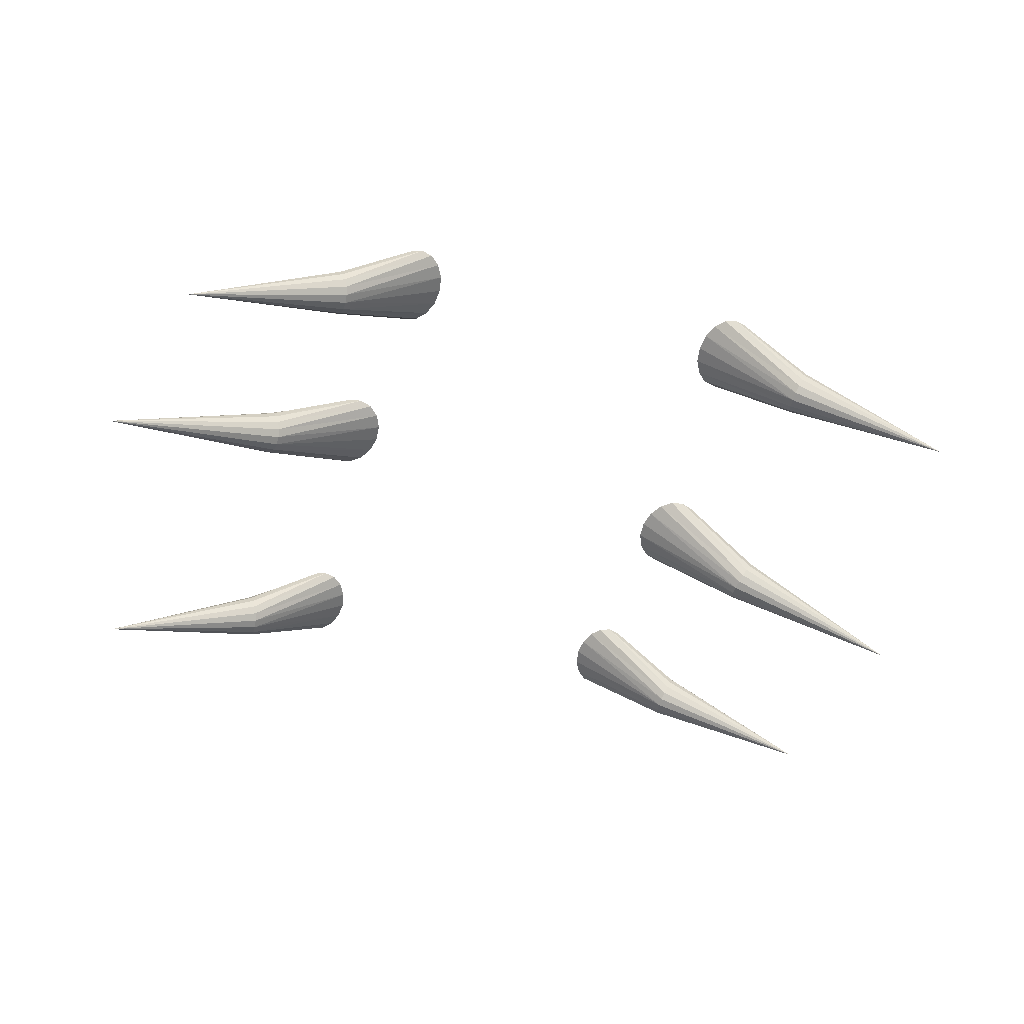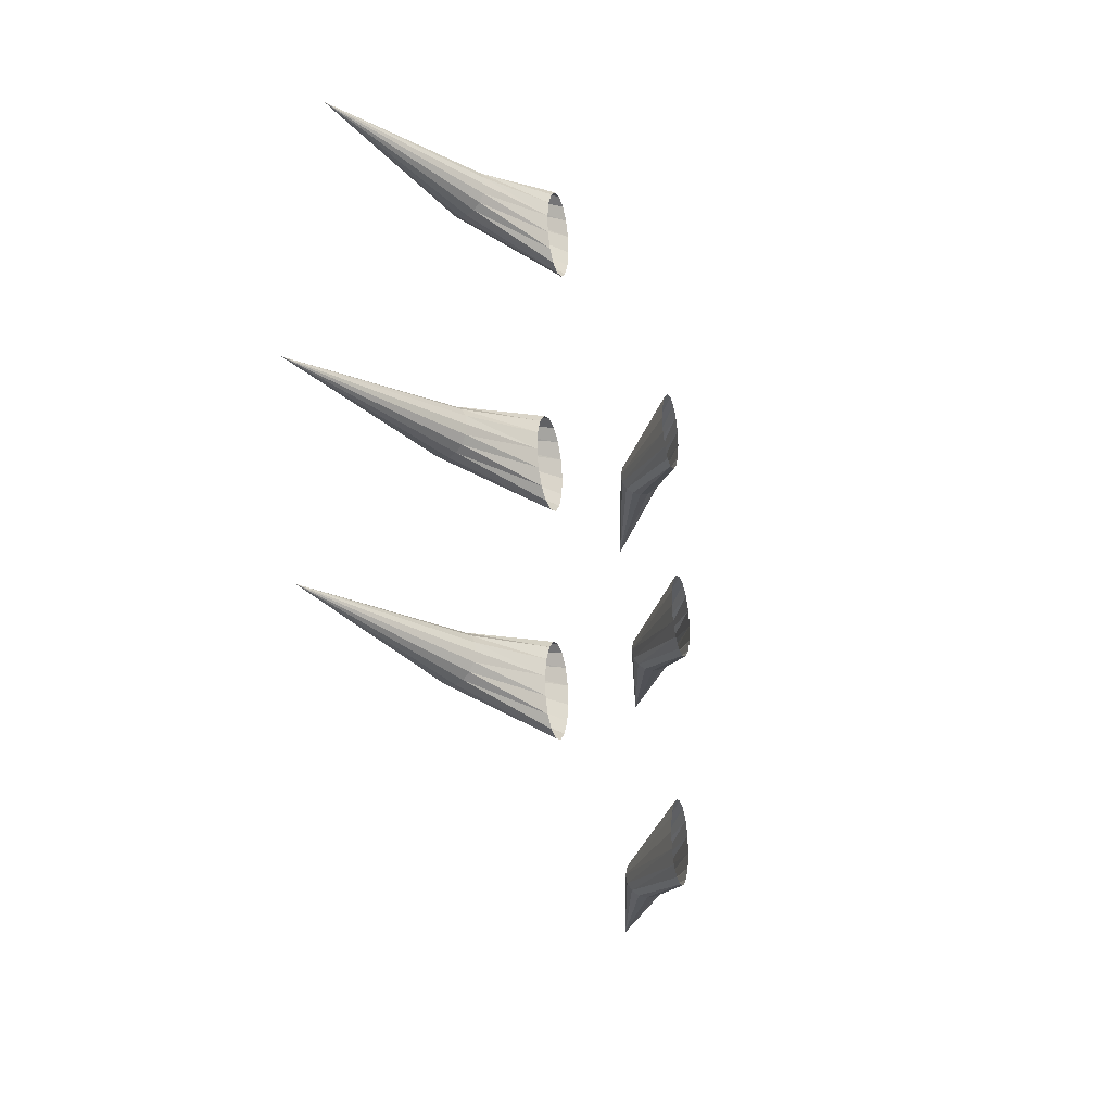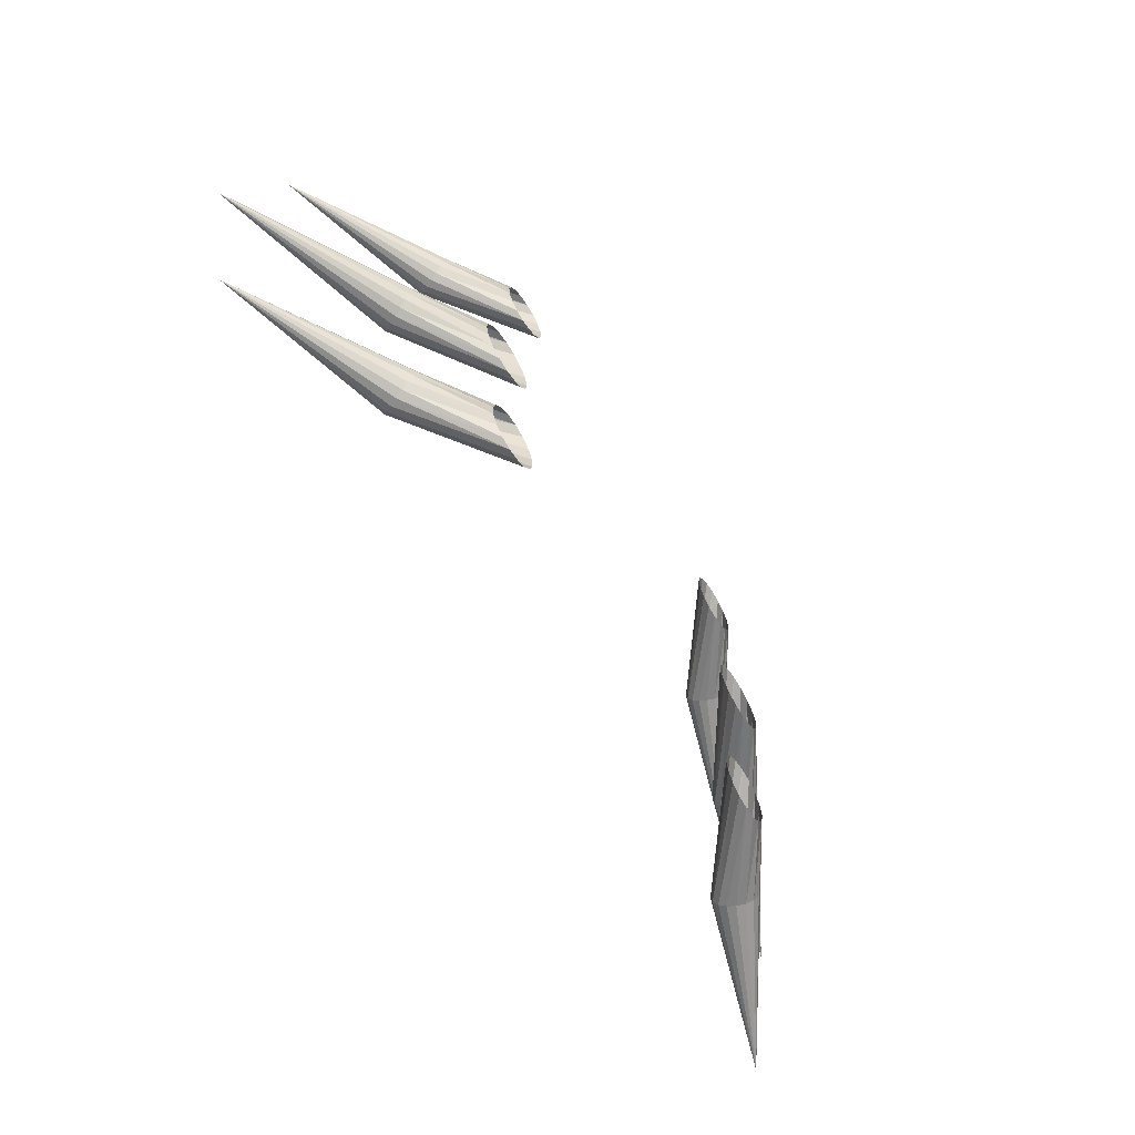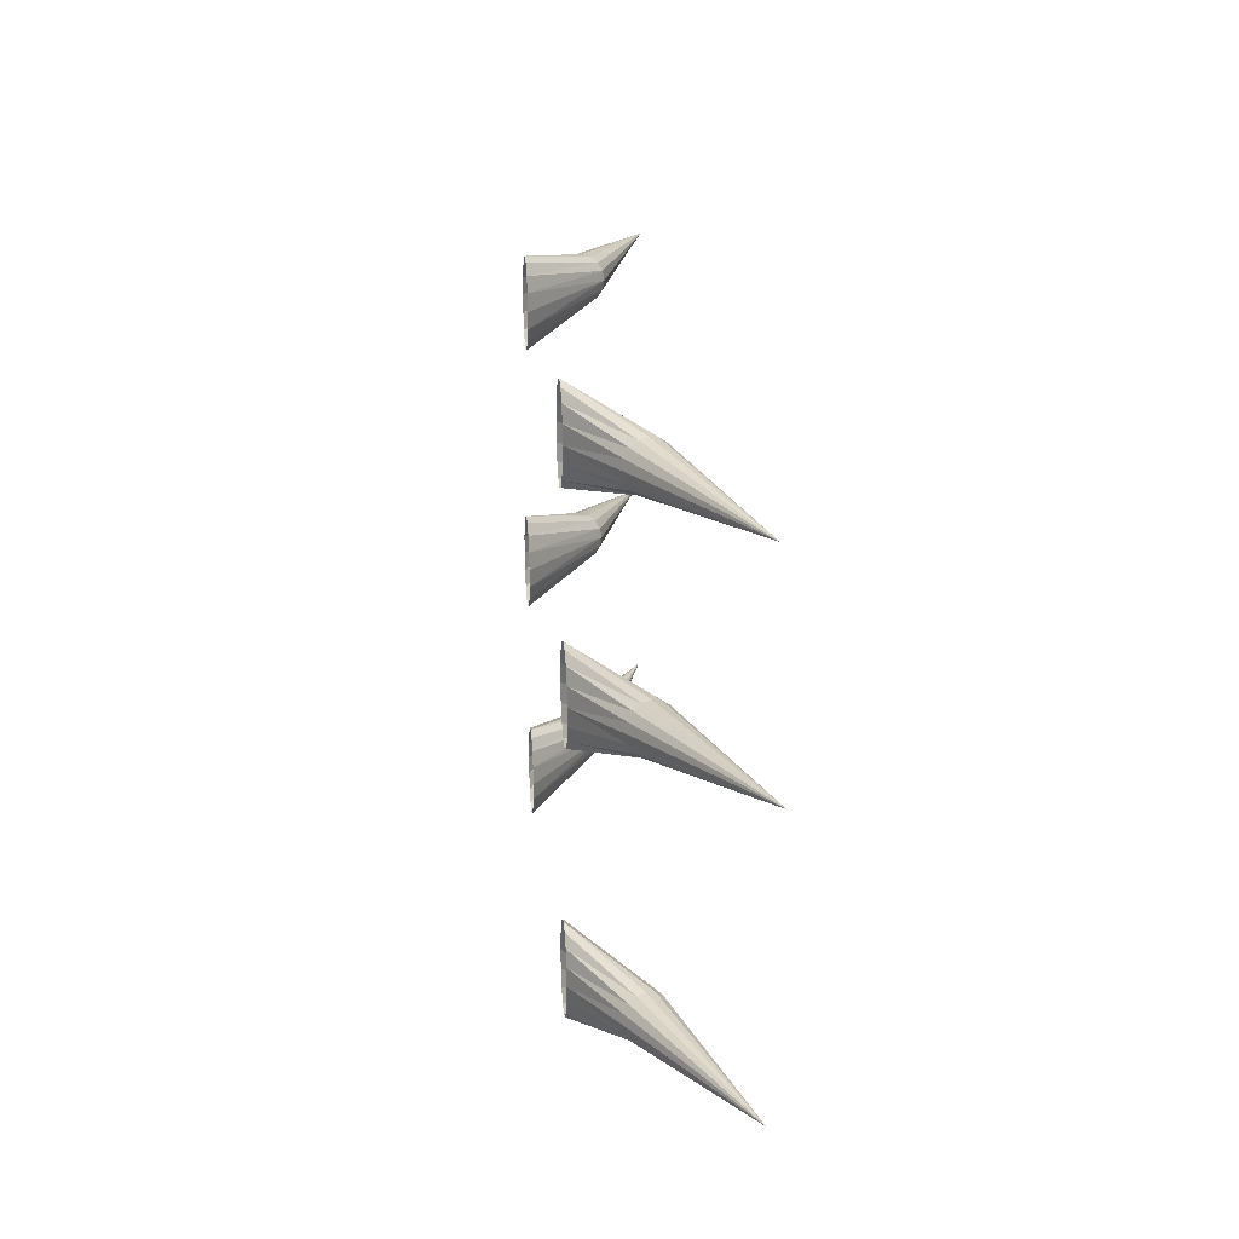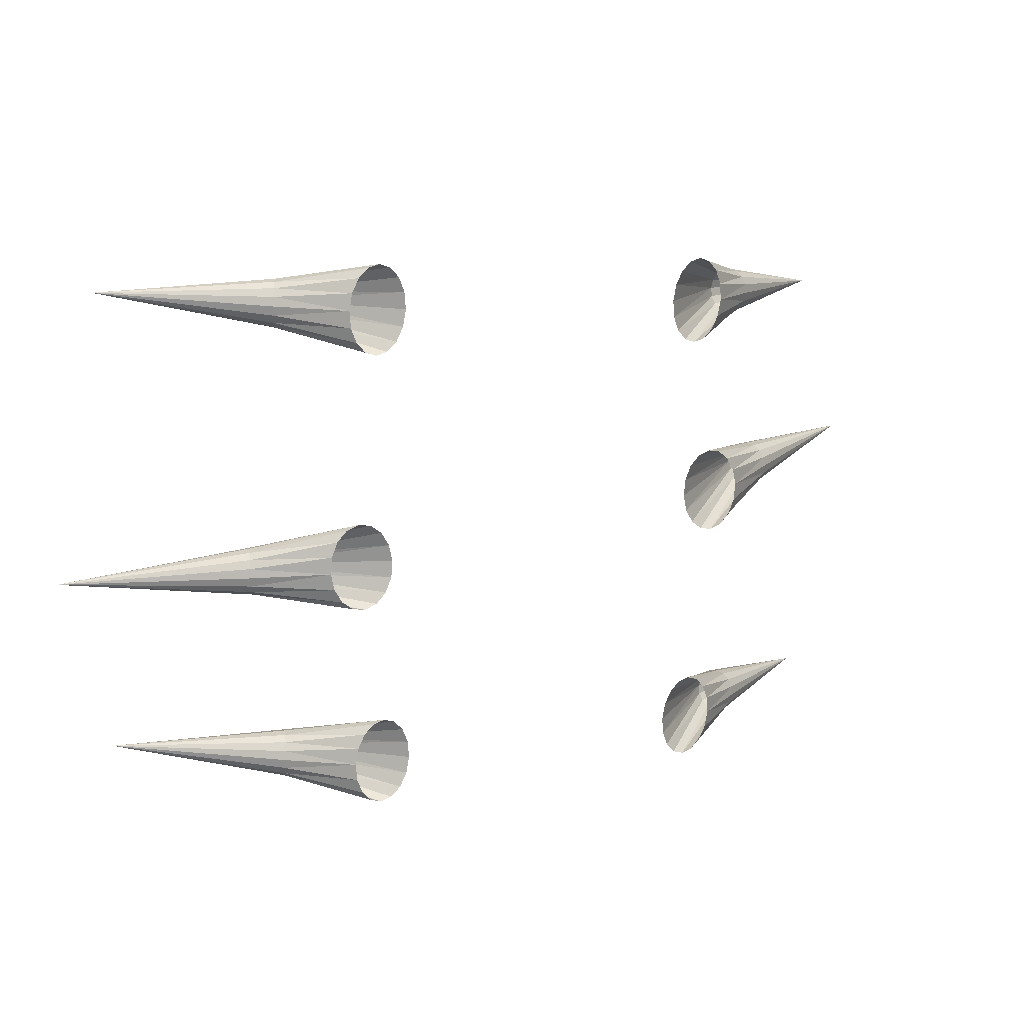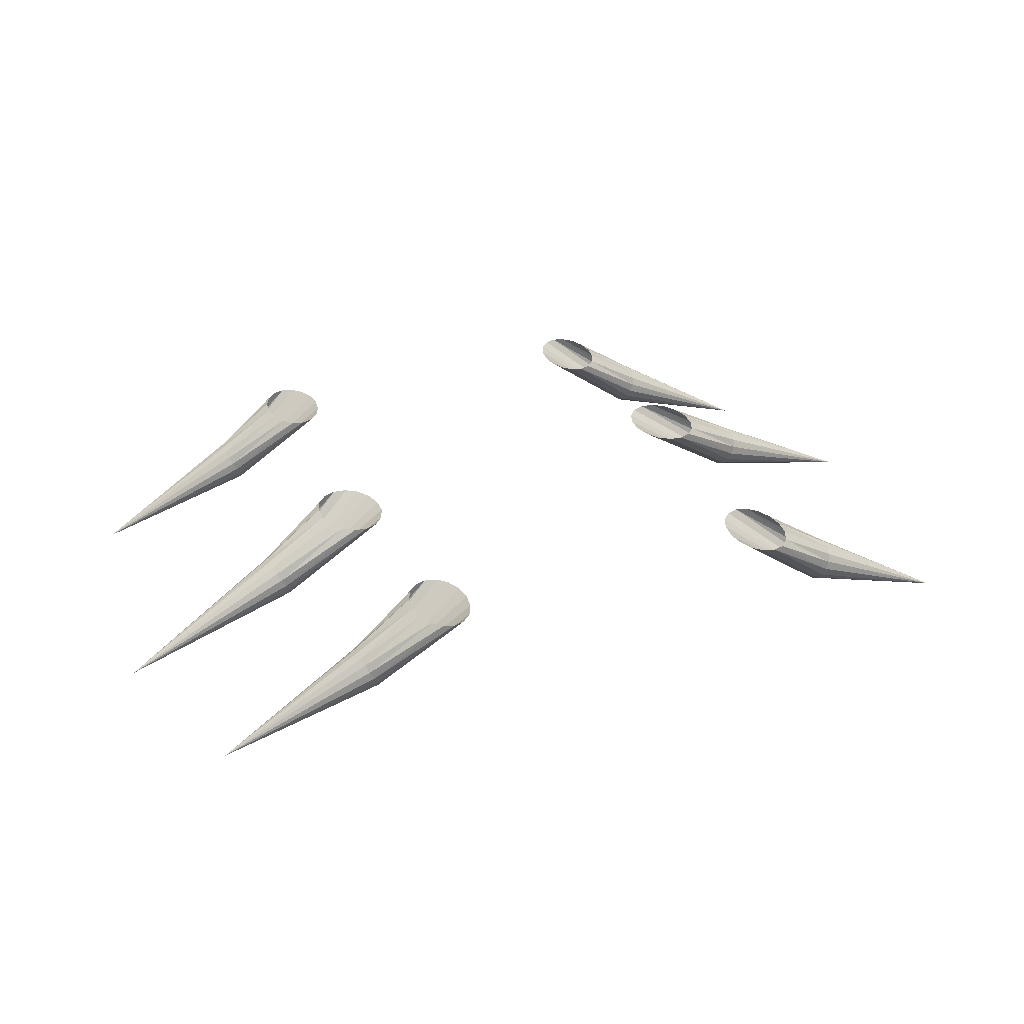
<metadata>
{"format":"obj","ext":"obj","renderer":"f3d","projection":"perspective","resolution":1024,"background":"white","views":[{"elev":-57.0,"azim":-17.1,"up":"+Y"},{"elev":-25.2,"azim":109.2,"up":"+Z"},{"elev":-70.3,"azim":122.6,"up":"+Z"},{"elev":19.6,"azim":-96.1,"up":"+Z"},{"elev":15.7,"azim":150.6,"up":"+Z"},{"elev":32.4,"azim":154.5,"up":"+Y"}]}
</metadata>
<code>
o Sphere.001
v 0.7242 -0.129 -0.2868
v 0.7276 -0.1246 -0.3123
v 0.7344 -0.112 -0.3336
v 0.7434 -0.09323 -0.3476
v 0.7534 -0.07105 -0.3522
v 0.7628 -0.04887 -0.3465
v 0.7701 -0.03007 -0.3315
v 0.7744 -0.0175 -0.3095
v 0.7748 -0.01309 -0.2839
v 0.7713 -0.0175 -0.2584
v 0.7646 -0.03007 -0.2371
v 0.7555 -0.04887 -0.2231
v 0.7455 -0.07105 -0.2185
v 0.7361 -0.09323 -0.2242
v 0.7288 -0.112 -0.2392
v 0.7246 -0.1246 -0.2612
v 1.195 -0.2805 -0.2508
v 0.4303 0.09747 -0.3042
v 0.4397 0.09747 -0.3518
v 0.4606 0.09748 -0.3914
v 0.4899 0.09748 -0.4169
v 0.5231 0.09749 -0.4245
v 0.5552 0.09749 -0.413
v 0.5813 0.0975 -0.3842
v 0.5974 0.0975 -0.3425
v 0.601 0.0975 -0.2941
v 0.5917 0.0975 -0.2465
v 0.5708 0.0975 -0.2069
v 0.5415 0.09749 -0.1814
v 0.5083 0.09749 -0.1738
v 0.4762 0.09748 -0.1852
v 0.4501 0.09748 -0.214
v 0.434 0.09747 -0.2558
v -0.7473 -0.129 -0.3731
v -0.7507 -0.1246 -0.3477
v -0.7575 -0.112 -0.3263
v -0.7665 -0.09323 -0.3123
v -0.7765 -0.07105 -0.3078
v -0.7859 -0.04887 -0.3135
v -0.7933 -0.03007 -0.3285
v -0.7975 -0.0175 -0.3504
v -0.7979 -0.01309 -0.3761
v -0.7944 -0.0175 -0.4016
v -0.7877 -0.03007 -0.4229
v -0.7786 -0.04887 -0.4369
v -0.7686 -0.07105 -0.4414
v -0.7593 -0.09323 -0.4358
v -0.7519 -0.112 -0.4208
v -0.7477 -0.1246 -0.3988
v -1.218 -0.2805 -0.4092
v -0.4534 0.09747 -0.3558
v -0.4628 0.09747 -0.3082
v -0.4837 0.09748 -0.2686
v -0.513 0.09748 -0.2431
v -0.5462 0.09749 -0.2355
v -0.5783 0.09749 -0.2469
v -0.6044 0.0975 -0.2758
v -0.6205 0.0975 -0.3175
v -0.6241 0.0975 -0.3659
v -0.6148 0.0975 -0.4135
v -0.5939 0.0975 -0.4531
v -0.5646 0.09749 -0.4786
v -0.5314 0.09749 -0.4862
v -0.4993 0.09748 -0.4747
v -0.4732 0.09748 -0.4459
v -0.4571 0.09747 -0.4042
f 2 3 17
f 7 8 17
f 12 13 17
f 5 6 17
f 10 11 17
f 15 16 17
f 3 4 17
f 8 9 17
f 1 2 17
f 13 14 17
f 6 7 17
f 11 12 17
f 16 1 17
f 4 5 17
f 9 10 17
f 14 15 17
f 4 22 5
f 13 29 30
f 5 23 6
f 14 30 31
f 6 24 7
f 15 31 32
f 7 25 8
f 16 32 33
f 8 26 9
f 1 19 2
f 1 33 18
f 10 26 27
f 2 20 3
f 11 27 28
f 3 21 4
f 12 28 29
f 35 36 50
f 40 41 50
f 45 46 50
f 38 39 50
f 43 44 50
f 48 49 50
f 36 37 50
f 41 42 50
f 34 35 50
f 46 47 50
f 39 40 50
f 44 45 50
f 49 34 50
f 37 38 50
f 42 43 50
f 47 48 50
f 37 55 38
f 46 62 63
f 38 56 39
f 47 63 64
f 39 57 40
f 48 64 65
f 40 58 41
f 49 65 66
f 41 59 42
f 34 52 35
f 34 66 51
f 43 59 60
f 35 53 36
f 44 60 61
f 36 54 37
f 45 61 62
f 4 21 22
f 13 12 29
f 5 22 23
f 14 13 30
f 6 23 24
f 15 14 31
f 7 24 25
f 16 15 32
f 8 25 26
f 1 18 19
f 1 16 33
f 10 9 26
f 2 19 20
f 11 10 27
f 3 20 21
f 12 11 28
f 37 54 55
f 46 45 62
f 38 55 56
f 47 46 63
f 39 56 57
f 48 47 64
f 40 57 58
f 49 48 65
f 41 58 59
f 34 51 52
f 34 49 66
f 43 42 59
f 35 52 53
f 44 43 60
f 36 53 54
f 45 44 61
o Sphere.002
v 0.8017 -0.129 0.2802
v 0.8024 -0.1246 0.2545
v 0.8072 -0.112 0.2324
v 0.8155 -0.09323 0.2174
v 0.8261 -0.07105 0.2117
v 0.8372 -0.04887 0.2161
v 0.8472 -0.03007 0.2301
v 0.8546 -0.0175 0.2514
v 0.8583 -0.01309 0.2768
v 0.8576 -0.0175 0.3025
v 0.8528 -0.03007 0.3245
v 0.8445 -0.04887 0.3396
v 0.8339 -0.07105 0.3453
v 0.8228 -0.09323 0.3408
v 0.8128 -0.112 0.3269
v 0.8054 -0.1246 0.3056
v 1.329 -0.2805 0.2573
v 0.4733 0.09747 0.2995
v 0.4777 0.09747 0.2511
v 0.496 0.09748 0.2092
v 0.5253 0.09748 0.1802
v 0.5613 0.09749 0.1685
v 0.5984 0.09749 0.1759
v 0.6309 0.0975 0.2013
v 0.654 0.0975 0.2407
v 0.6641 0.0975 0.2883
v 0.6597 0.0975 0.3367
v 0.6414 0.0975 0.3786
v 0.612 0.09749 0.4076
v 0.5761 0.09749 0.4193
v 0.539 0.09748 0.4119
v 0.5064 0.09748 0.3865
v 0.4834 0.09747 0.3471
v -0.843 -0.129 0.3777
v -0.8437 -0.1246 0.4034
v -0.8485 -0.112 0.4254
v -0.8569 -0.09323 0.4404
v -0.8674 -0.07105 0.4462
v -0.8785 -0.04887 0.4417
v -0.8885 -0.03007 0.4278
v -0.8959 -0.0175 0.4065
v -0.8996 -0.01309 0.381
v -0.899 -0.0175 0.3553
v -0.8941 -0.03007 0.3333
v -0.8858 -0.04887 0.3183
v -0.8753 -0.07105 0.3125
v -0.8641 -0.09323 0.317
v -0.8541 -0.112 0.3309
v -0.8467 -0.1246 0.3522
v -1.37 -0.2805 0.4005
v -0.5146 0.09747 0.3583
v -0.519 0.09747 0.4067
v -0.5373 0.09748 0.4486
v -0.5666 0.09748 0.4776
v -0.6026 0.09749 0.4893
v -0.6397 0.09749 0.4819
v -0.6722 0.0975 0.4566
v -0.6953 0.0975 0.4171
v -0.7054 0.0975 0.3696
v -0.701 0.0975 0.3212
v -0.6827 0.0975 0.2793
v -0.6533 0.09749 0.2503
v -0.6174 0.09749 0.2386
v -0.5803 0.09748 0.2459
v -0.5478 0.09748 0.2713
v -0.5247 0.09747 0.3108
f 68 69 83
f 73 74 83
f 78 79 83
f 71 72 83
f 76 77 83
f 81 82 83
f 69 70 83
f 74 75 83
f 67 68 83
f 79 80 83
f 72 73 83
f 77 78 83
f 82 67 83
f 70 71 83
f 75 76 83
f 80 81 83
f 70 88 71
f 79 95 96
f 71 89 72
f 80 96 97
f 72 90 73
f 81 97 98
f 73 91 74
f 82 98 99
f 74 92 75
f 67 85 68
f 67 99 84
f 76 92 93
f 68 86 69
f 77 93 94
f 69 87 70
f 78 94 95
f 101 102 116
f 106 107 116
f 111 112 116
f 104 105 116
f 109 110 116
f 114 115 116
f 102 103 116
f 107 108 116
f 100 101 116
f 112 113 116
f 105 106 116
f 110 111 116
f 115 100 116
f 103 104 116
f 108 109 116
f 113 114 116
f 103 121 104
f 112 128 129
f 104 122 105
f 113 129 130
f 105 123 106
f 114 130 131
f 106 124 107
f 115 131 132
f 107 125 108
f 100 118 101
f 100 132 117
f 109 125 126
f 101 119 102
f 110 126 127
f 102 120 103
f 111 127 128
f 70 87 88
f 79 78 95
f 71 88 89
f 80 79 96
f 72 89 90
f 81 80 97
f 73 90 91
f 82 81 98
f 74 91 92
f 67 84 85
f 67 82 99
f 76 75 92
f 68 85 86
f 77 76 93
f 69 86 87
f 78 77 94
f 103 120 121
f 112 111 128
f 104 121 122
f 113 112 129
f 105 122 123
f 114 113 130
f 106 123 124
f 115 114 131
f 107 124 125
f 100 117 118
f 100 115 132
f 109 108 125
f 101 118 119
f 110 109 126
f 102 119 120
f 111 110 127
o Sphere.003
v 0.7127 -0.129 1.03
v 0.7161 -0.1246 1.004
v 0.7228 -0.112 0.9831
v 0.7319 -0.09323 0.9691
v 0.7418 -0.07105 0.9646
v 0.7512 -0.04887 0.9702
v 0.7585 -0.03007 0.9852
v 0.7627 -0.0175 1.007
v 0.7631 -0.01309 1.033
v 0.7597 -0.0175 1.058
v 0.7529 -0.03007 1.08
v 0.7439 -0.04887 1.094
v 0.7339 -0.07105 1.098
v 0.7246 -0.09323 1.093
v 0.7173 -0.112 1.078
v 0.7131 -0.1246 1.056
v 1.182 -0.2805 1.066
v 0.4198 0.09747 1.013
v 0.4291 0.09747 0.965
v 0.4499 0.09748 0.9254
v 0.4791 0.09748 0.8999
v 0.5123 0.09749 0.8923
v 0.5443 0.09749 0.9037
v 0.5703 0.0975 0.9325
v 0.5863 0.0975 0.9743
v 0.5899 0.0975 1.023
v 0.5806 0.0975 1.07
v 0.5598 0.0975 1.11
v 0.5306 0.09749 1.135
v 0.4975 0.09749 1.143
v 0.4655 0.09748 1.132
v 0.4395 0.09748 1.103
v 0.4234 0.09747 1.061
v -0.754 -0.129 0.9439
v -0.7574 -0.1246 0.9693
v -0.7642 -0.112 0.9907
v -0.7732 -0.09323 1.005
v -0.7831 -0.07105 1.009
v -0.7925 -0.04887 1.004
v -0.7998 -0.03007 0.9886
v -0.804 -0.0175 0.9666
v -0.8044 -0.01309 0.9409
v -0.801 -0.0175 0.9154
v -0.7943 -0.03007 0.8941
v -0.7852 -0.04887 0.8801
v -0.7753 -0.07105 0.8756
v -0.7659 -0.09323 0.8812
v -0.7586 -0.112 0.8962
v -0.7544 -0.1246 0.9182
v -1.223 -0.2805 0.9079
v -0.4611 0.09747 0.9611
v -0.4704 0.09747 1.009
v -0.4913 0.09748 1.048
v -0.5205 0.09748 1.074
v -0.5536 0.09749 1.081
v -0.5856 0.09749 1.07
v -0.6116 0.0975 1.041
v -0.6276 0.0975 0.9995
v -0.6313 0.0975 0.9511
v -0.622 0.0975 0.9035
v -0.6011 0.0975 0.8639
v -0.5719 0.09749 0.8384
v -0.5388 0.09749 0.8307
v -0.5068 0.09748 0.8422
v -0.4808 0.09748 0.871
v -0.4648 0.09747 0.9128
f 134 135 149
f 139 140 149
f 144 145 149
f 137 138 149
f 142 143 149
f 147 148 149
f 135 136 149
f 140 141 149
f 133 134 149
f 145 146 149
f 138 139 149
f 143 144 149
f 148 133 149
f 136 137 149
f 141 142 149
f 146 147 149
f 136 154 137
f 145 161 162
f 137 155 138
f 146 162 163
f 138 156 139
f 147 163 164
f 139 157 140
f 148 164 165
f 140 158 141
f 133 151 134
f 133 165 150
f 142 158 159
f 134 152 135
f 143 159 160
f 135 153 136
f 144 160 161
f 167 168 182
f 172 173 182
f 177 178 182
f 170 171 182
f 175 176 182
f 180 181 182
f 168 169 182
f 173 174 182
f 166 167 182
f 178 179 182
f 171 172 182
f 176 177 182
f 181 166 182
f 169 170 182
f 174 175 182
f 179 180 182
f 169 187 170
f 178 194 195
f 170 188 171
f 179 195 196
f 171 189 172
f 180 196 197
f 172 190 173
f 181 197 198
f 173 191 174
f 166 184 167
f 166 198 183
f 175 191 192
f 167 185 168
f 176 192 193
f 168 186 169
f 177 193 194
f 136 153 154
f 145 144 161
f 137 154 155
f 146 145 162
f 138 155 156
f 147 146 163
f 139 156 157
f 148 147 164
f 140 157 158
f 133 150 151
f 133 148 165
f 142 141 158
f 134 151 152
f 143 142 159
f 135 152 153
f 144 143 160
f 169 186 187
f 178 177 194
f 170 187 188
f 179 178 195
f 171 188 189
f 180 179 196
f 172 189 190
f 181 180 197
f 173 190 191
f 166 183 184
f 166 181 198
f 175 174 191
f 167 184 185
f 176 175 192
f 168 185 186
f 177 176 193

</code>
